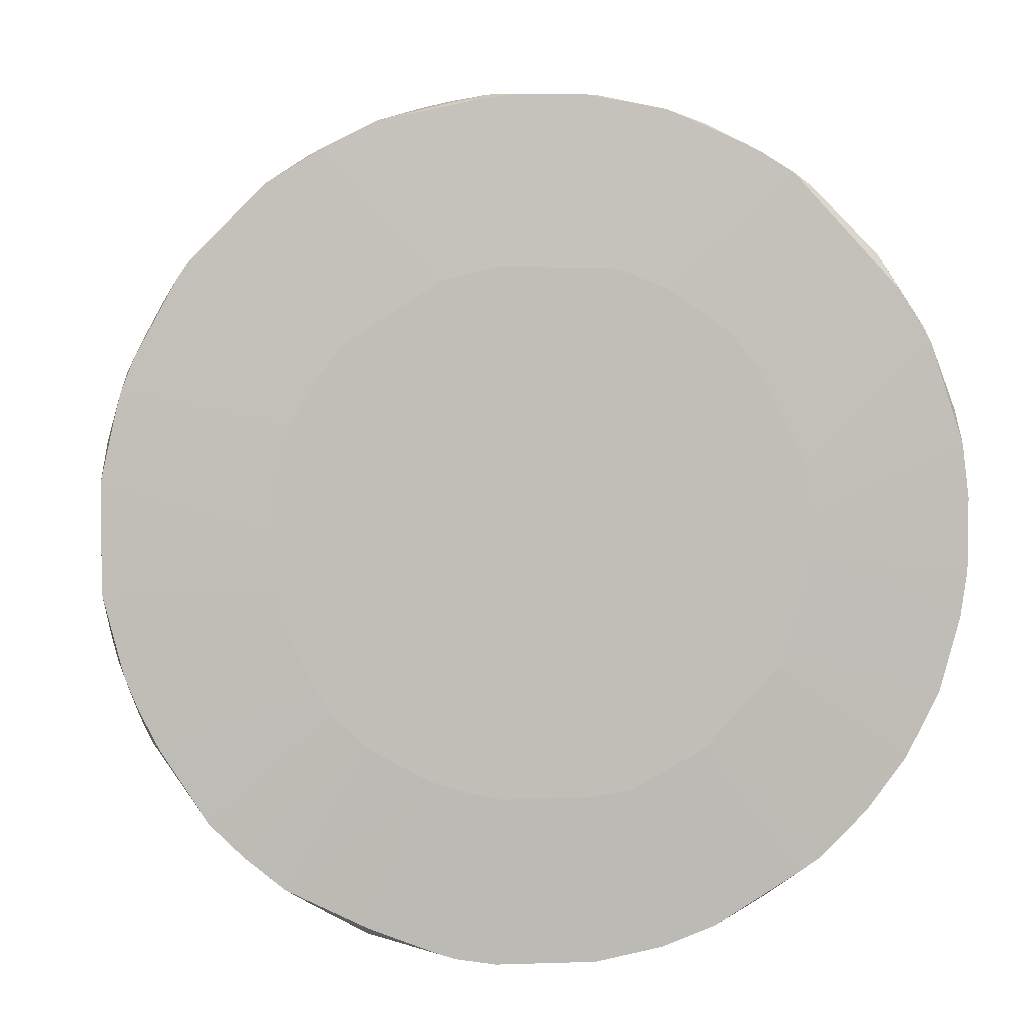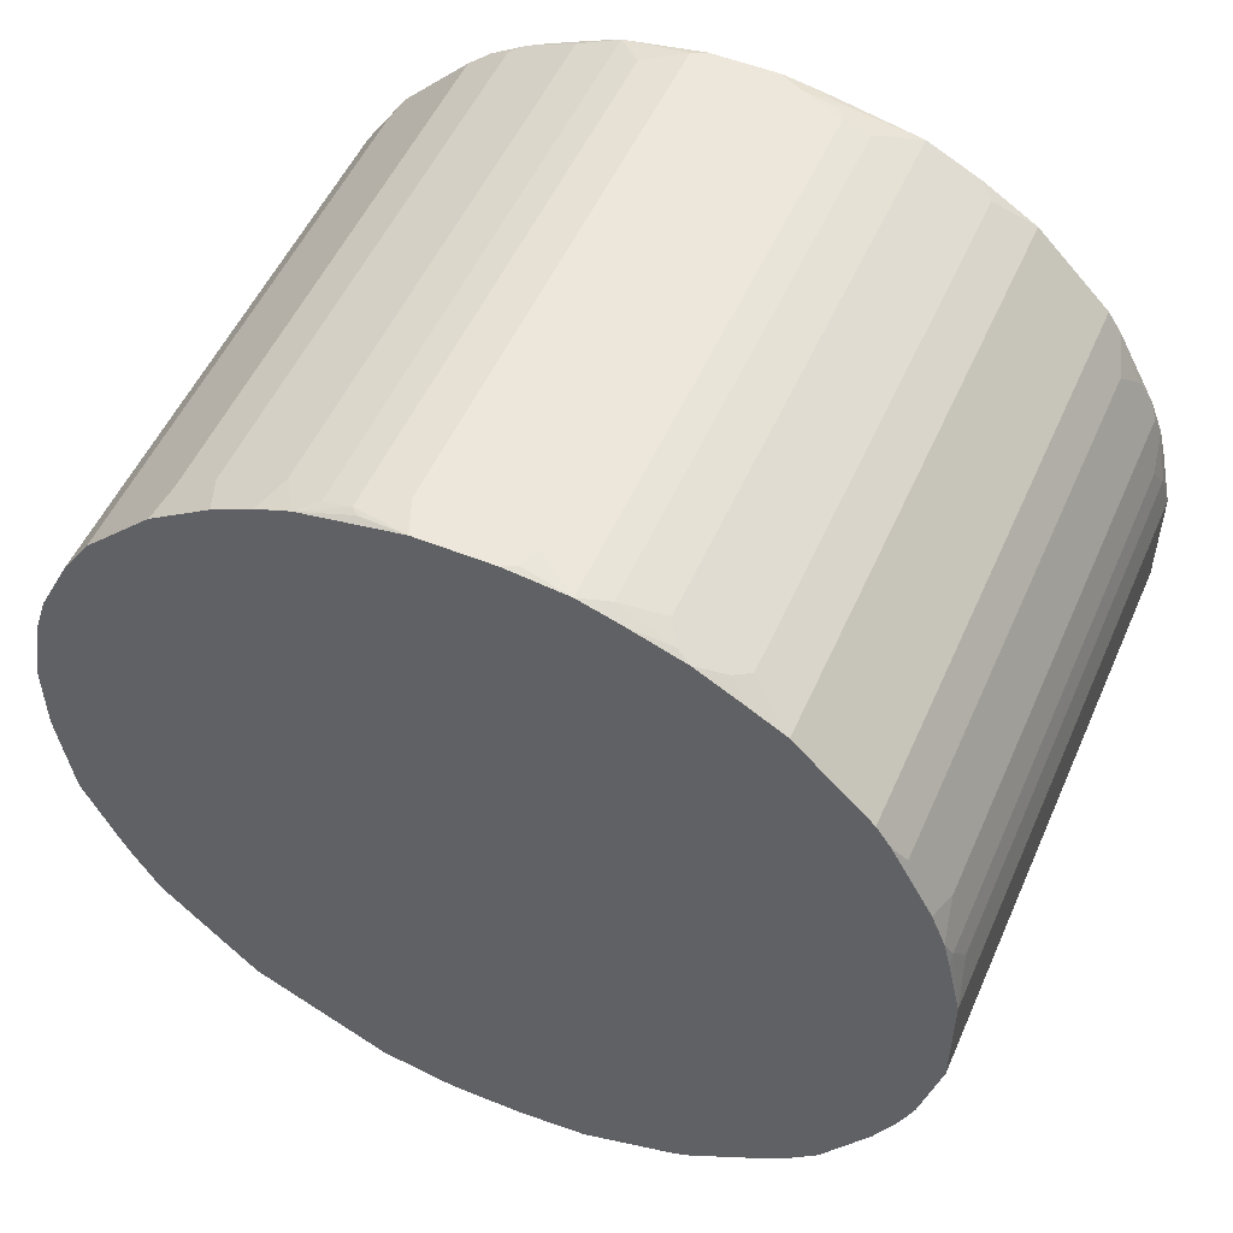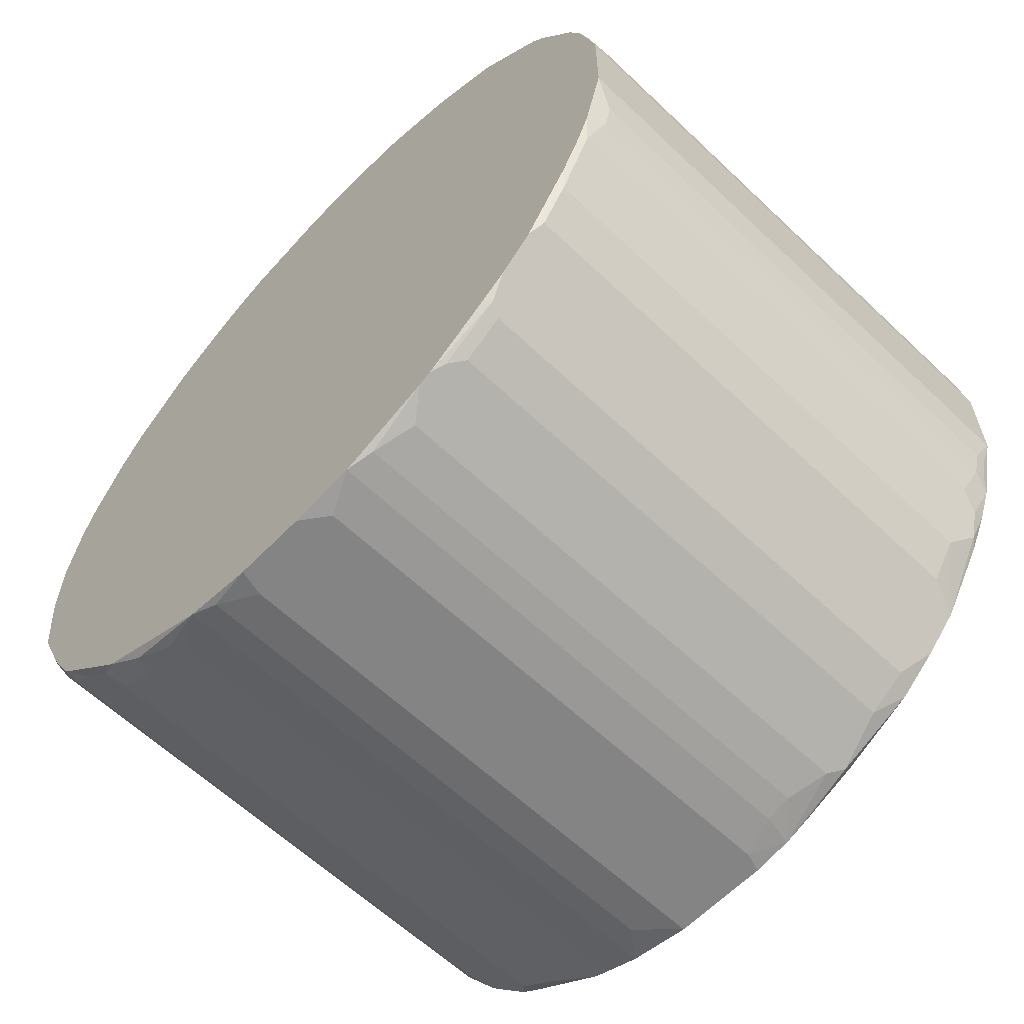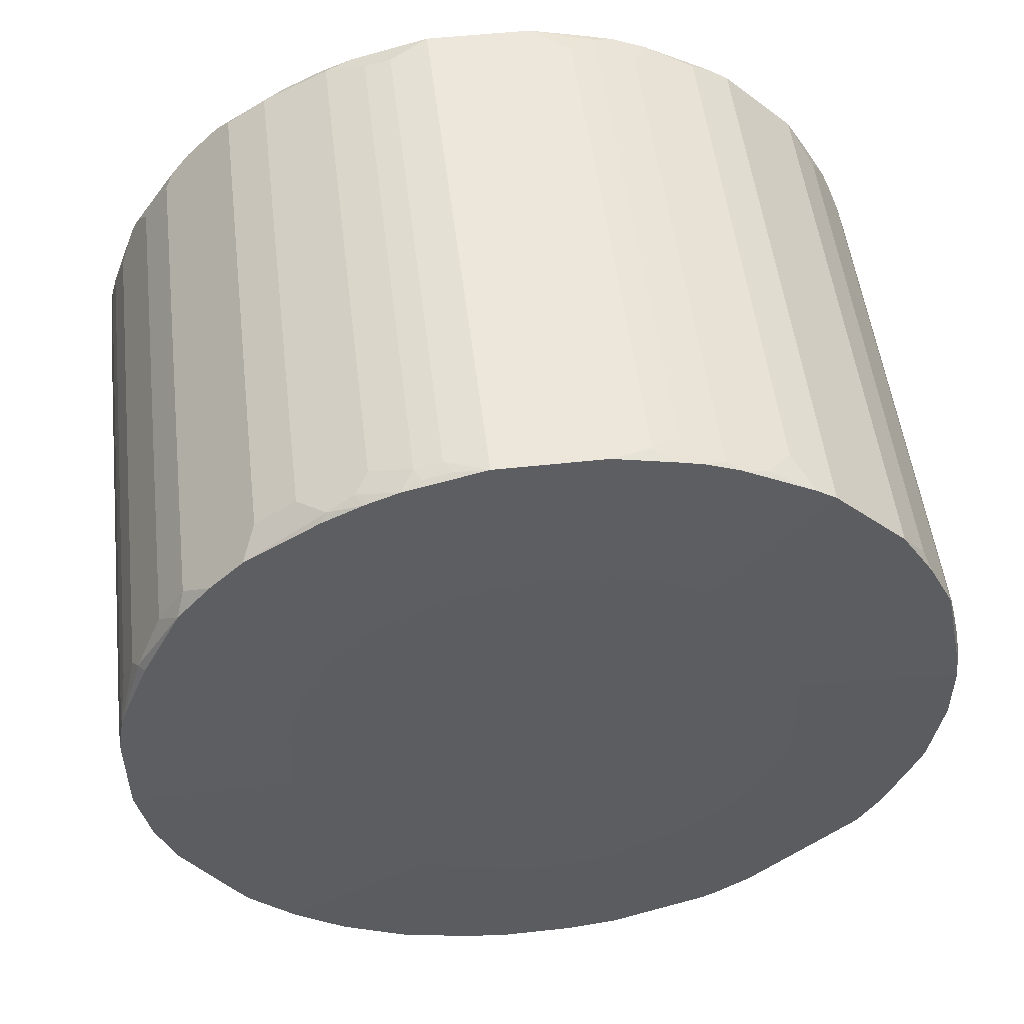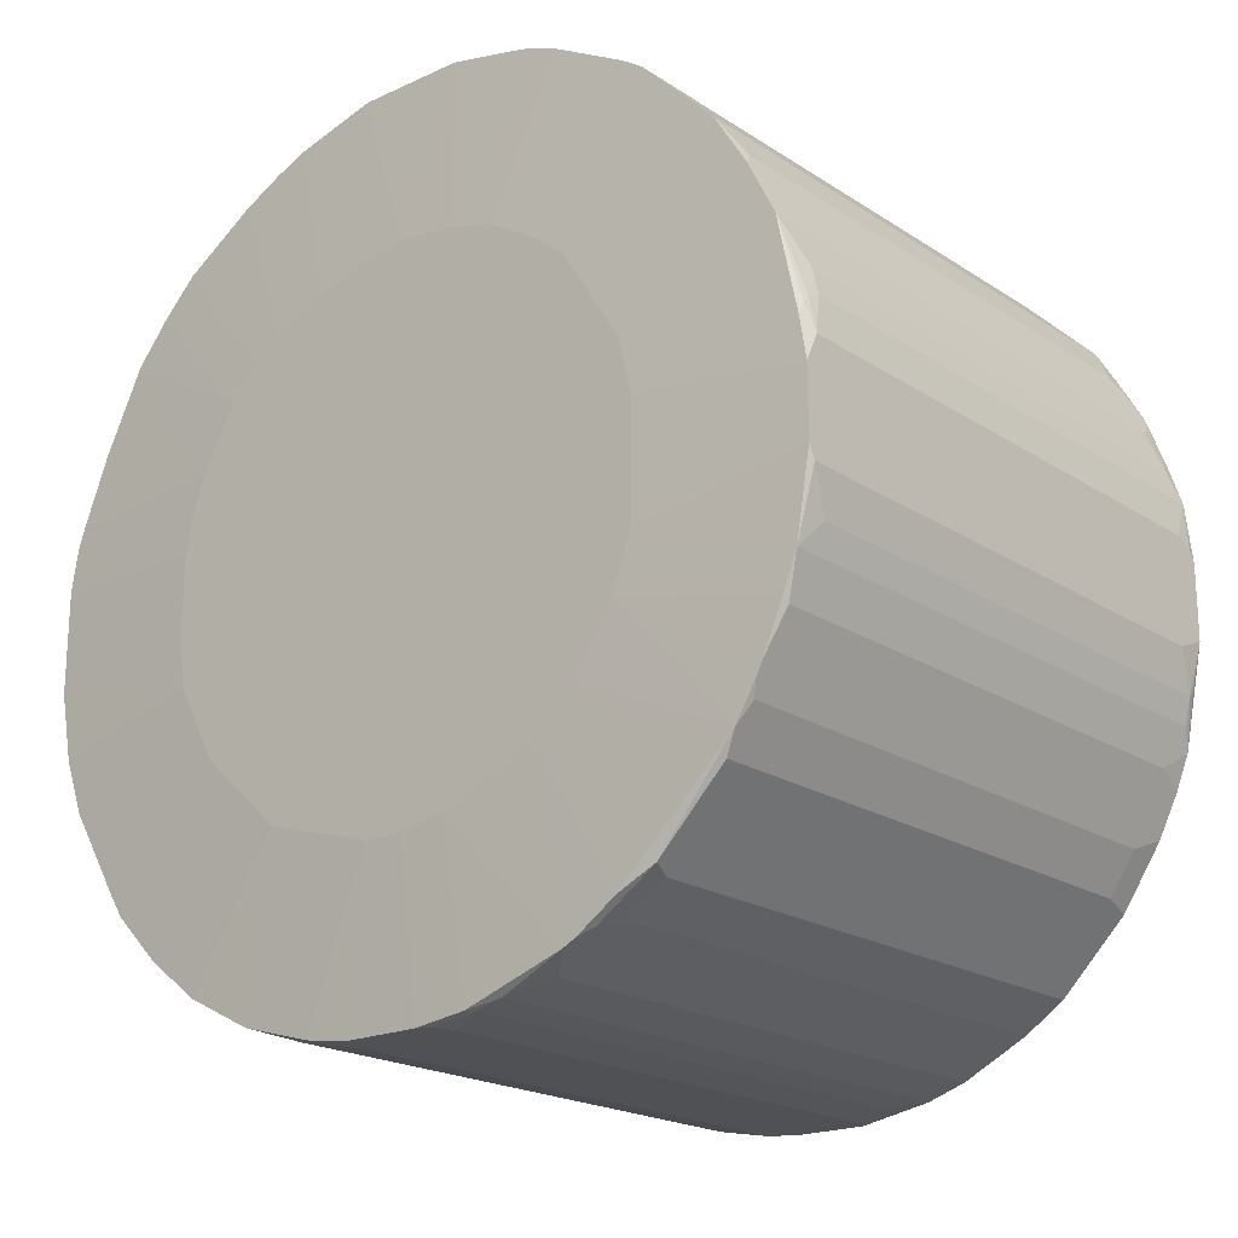
<metadata>
{"format":"obj","ext":"obj","renderer":"f3d","projection":"perspective","resolution":1024,"background":"white","views":[{"elev":4.5,"azim":-96.1,"up":"+Z"},{"elev":52.4,"azim":113.5,"up":"+Z"},{"elev":-61.5,"azim":136.1,"up":"+Z"},{"elev":51.6,"azim":-96.8,"up":"+Y"},{"elev":-20.0,"azim":-49.8,"up":"+Y"}]}
</metadata>
<code>
v -0.0005559 -0.02047 -0.001535
v 0.04448 0.03276 0.004094
v 0.04448 0.03276 -0.004094
v 0.04448 0.03173 0.008701
v 0.04448 0.03122 0.01075
v 0.04448 0.03122 -0.01024
v 0.04448 0.0302 0.01331
v 0.04448 0.0302 -0.0128
v 0.04448 0.02866 -0.01587
v 0.04448 0.02713 0.01894
v 0.04448 0.0261 0.02047
v 0.04448 0.02508 -0.0215
v -0.0005559 -0.02047 0.001535
v 0.04448 0.02252 -0.02406
v 0.04448 0.02047 0.0261
v 0.04448 0.02047 -0.02559
v 0.04448 0.01792 0.02764
v 0.04448 0.01536 -0.02917
v 0.04448 0.01433 0.02969
v 0.04448 0.01433 -0.02969
v 0.04448 0.01024 0.03122
v 0.04448 0.007167 0.03224
v 0.04448 0.007167 -0.03224
v 0.04448 0.002561 0.03276
v 0.04448 0.002049 -0.03276
v 0.04448 -0.003069 0.03276
v 0.04448 -0.003581 -0.03276
v 0.04448 -0.009211 -0.03173
v 0.04448 -0.01075 0.03122
v 0.04448 -0.01331 0.0302
v 0.04448 -0.01638 0.02866
v 0.04448 -0.01945 -0.02661
v 0.04448 -0.02098 0.02559
v 0.04448 -0.0261 0.02047
v 0.04448 -0.02661 -0.01945
v 0.04448 -0.02815 0.0174
v 0.04448 -0.02866 -0.01587
v 0.04448 -0.02917 -0.01484
v 0.04448 -0.03071 0.01228
v 0.04448 -0.03173 0.009213
v 0.04448 -0.03173 -0.009213
v 0.04448 -0.03275 0.003583
v 0.04448 -0.03275 -0.002047
v 0.04397 0.03173 0.009213
v -0.0005559 -0.01996 0.005118
v 0.04397 0.03071 -0.01228
v 0.04397 0.02815 0.0174
v 0.04397 0.02815 -0.0174
v 0.04397 0.0261 -0.02047
v 0.04397 0.02099 -0.02559
v 0.04397 0.01638 -0.02866
v 0.04397 0.01331 0.0302
v 0.04397 0.009214 -0.03173
v 0.04397 0.003585 0.03276
v 0.04397 -0.006652 0.03224
v 0.04397 -0.007163 -0.03224
v 0.04397 -0.01638 -0.02866
v 0.04397 -0.02098 -0.02559
v 0.04397 -0.02354 -0.02303
v 0.04397 -0.02968 -0.01433
v 0.04346 0.01638 0.02866
v 0.04346 0.009214 0.03173
v 0.04346 -0.007163 0.03224
v 0.04346 -0.009211 0.03173
v 0.04346 -0.01331 -0.0302
v 0.04346 -0.0261 -0.02047
v 0.04346 -0.02815 -0.0174
v 0.04346 -0.03275 0.004094
v 0.04346 -0.03275 -0.004094
v 0.04295 0.03225 -0.007165
v 0.04295 0.03173 -0.009213
v 0.04295 0.02047 -0.0261
v 0.04295 0.0174 -0.02815
v 0.04295 0.01229 -0.03071
v 0.04295 0.004096 -0.03276
v 0.04295 -0.03071 -0.01228
v 0.04244 0.03225 0.007165
v 0.04244 0.0174 0.02815
v 0.04244 0.01229 0.03071
v 0.04244 0.004096 0.03276
v 0.04244 -0.004093 -0.03276
v 0.04244 -0.01228 -0.03071
v 0.04244 -0.0174 -0.02815
v 0.04244 -0.01894 -0.02713
v 0.04244 -0.02047 -0.0261
v 0.04244 -0.03224 -0.007165
v 0.04192 0.03071 0.01228
v 0.04192 -0.004093 0.03276
v 0.04192 -0.01228 0.03071
v 0.04192 -0.0174 0.02815
v 0.04192 -0.01894 0.02713
v 0.04192 -0.02047 0.0261
v 0.04192 -0.03224 0.007165
v 0.02145 -0.02303 0.02354
v 0.002515 0.03173 0.009213
v 0.002515 0.03071 -0.01228
v 0.002515 0.02815 0.0174
v 0.002515 0.02815 -0.0174
v 0.002515 0.0261 -0.02047
v 0.002515 0.009214 -0.03173
v 0.002515 0.007167 -0.03224
v 0.002515 -0.007163 -0.03224
v 0.002003 0.009214 0.03173
v 0.002003 0.007167 0.03224
v 0.002003 -0.007163 0.03224
v 0.002003 -0.0261 0.02047
v 0.002003 -0.0261 -0.02047
v 0.002003 -0.02815 0.0174
v 0.002003 -0.03071 0.01228
v 0.002003 -0.03173 -0.009213
v 0.002003 -0.03275 0.004094
v 0.002003 -0.03275 -0.004094
v 0.001491 0.03225 -0.007165
v 0.001491 0.03173 -0.009213
v 0.001491 0.02047 -0.0261
v 0.001491 0.0174 -0.02815
v 0.001491 0.01229 -0.03071
v 0.001491 0.004096 -0.03276
v 0.001491 -0.01331 0.0302
v 0.0009795 0.03225 0.007165
v 0.0009795 0.0302 -0.01331
v 0.0009795 0.0174 0.02815
v 0.0009795 0.006655 0.03224
v 0.0009795 0.004096 0.03276
v 0.0009795 -0.01228 -0.03071
v 0.0009795 -0.0174 -0.02815
v 0.0009795 -0.02047 -0.0261
v 0.0009795 -0.03224 -0.007165
v 0.0004677 0.03225 -0.006654
v 0.0004677 0.03173 -0.008701
v 0.0004677 0.03071 0.01228
v 0.0004677 0.02918 0.01535
v 0.0004677 0.02918 -0.01535
v 0.0004677 0.01331 -0.0302
v 0.0004677 0.006144 0.03224
v 0.0004677 -0.004093 0.03276
v -0.0005559 -0.01842 -0.008701
v 0.0004677 -0.01228 0.03071
v 0.0004677 -0.0174 0.02815
v 0.0004677 -0.02047 0.0261
v 0.0004677 -0.02559 0.02098
v 0.0004677 -0.02866 0.01638
v 0.0004677 -0.03173 0.009213
v 0.0004677 -0.03224 0.007165
v 0.0004677 -0.03275 0.003583
v -4.409e-05 0.03276 0.004094
v -4.409e-05 0.03276 -0.004094
v -4.409e-05 0.03173 0.008701
v -4.409e-05 0.03122 0.01075
v -4.409e-05 0.03122 -0.01024
v -4.409e-05 0.0302 0.01331
v -4.409e-05 0.0302 -0.0128
v -4.409e-05 0.02866 -0.01587
v -4.409e-05 0.02713 0.01894
v -4.409e-05 0.0261 0.02047
v -4.409e-05 0.02508 -0.0215
v -4.409e-05 0.02252 -0.02406
v -4.409e-05 0.02047 0.0261
v -4.409e-05 0.01945 -0.02661
v -4.409e-05 0.01638 0.02866
v -4.409e-05 0.01433 -0.02917
v -4.409e-05 0.01331 -0.02969
v -4.409e-05 0.01229 0.03071
v -4.409e-05 0.008191 -0.03173
v -4.409e-05 0.006655 -0.03224
v -4.409e-05 0.00512 0.03224
v -4.409e-05 0.003585 -0.03276
v -4.409e-05 0.002049 0.03276
v -4.409e-05 -0.003069 0.03276
v -4.409e-05 -0.004093 -0.03276
v -4.409e-05 -0.009211 0.03173
v -4.409e-05 -0.009211 -0.03173
v -4.409e-05 -0.01177 0.03071
v -4.409e-05 -0.01331 -0.0302
v -4.409e-05 -0.01535 0.02917
v -4.409e-05 -0.01638 0.02866
v -4.409e-05 -0.01894 0.02713
v -4.409e-05 -0.01996 -0.0261
v -4.409e-05 -0.02149 -0.02508
v -4.409e-05 -0.02508 -0.0215
v -4.409e-05 -0.02712 0.01843
v -4.409e-05 -0.02815 -0.0174
v -4.409e-05 -0.02917 0.01535
v -4.409e-05 -0.02968 0.01433
v -4.409e-05 -0.03071 -0.01228
v -4.409e-05 -0.03224 0.006654
v -4.409e-05 -0.03224 -0.006654
v -4.409e-05 -0.03275 0.002559
v -4.409e-05 -0.03275 -0.003071
v -0.0005559 0.02047 0.0005118
v -0.0005559 0.02047 0
v -0.0005559 0.01996 0.004606
v -0.0005559 -0.01791 -0.01024
v -0.0005559 0.01996 -0.003583
v -0.0005559 0.01894 0.008189
v -0.0005559 0.01894 -0.007677
v -0.0005559 0.01689 0.01177
v -0.0005559 0.01689 -0.01177
v -0.0005559 0.01587 -0.01331
v -0.0005559 0.01484 0.01433
v -0.0005559 0.01331 0.01535
v -0.0005559 0.01331 -0.01587
v -0.0005559 0.008703 -0.01843
v -0.0005559 0.007679 0.01894
v -0.0005559 0.005632 -0.01945
v -0.0005559 0.003585 0.01996
v -0.0005559 0.003073 -0.01996
v -0.0005559 -0.003069 -0.01996
v -0.0005559 -0.005116 0.01996
v -0.0005559 -0.006652 0.01945
v -0.0005559 -0.006652 -0.01945
v -0.0005559 -0.009211 0.01843
v -0.0005559 -0.01228 -0.01638
v -0.0005559 -0.01382 0.01535
v -0.0005559 -0.01433 0.01484
v -0.0005559 -0.01638 0.01228
f 50 115 157
f 4 44 5
f 67 66 35
f 69 86 41
f 69 41 43
f 100 165 117
f 149 151 131
f 130 150 147
f 63 26 88
f 63 64 29
f 21 19 52
f 71 3 6
f 2 77 44
f 2 44 4
f 2 3 147
f 2 147 146
f 2 146 120
f 2 120 77
f 37 67 35
f 60 67 37
f 60 37 38
f 60 38 41
f 174 172 125
f 174 125 57
f 101 165 100
f 134 117 165
f 95 149 131
f 95 44 77
f 95 77 120
f 95 120 149
f 148 149 120
f 148 120 146
f 129 130 147
f 114 130 129
f 114 150 130
f 55 63 29
f 55 29 26
f 55 26 63
f 24 22 54
f 80 54 22
f 140 177 141
f 181 141 177
f 182 67 60
f 182 60 185
f 76 60 41
f 76 185 60
f 68 42 40
f 68 40 93
f 211 172 174
f 211 174 213
f 82 57 125
f 82 125 172
f 82 172 28
f 170 172 211
f 126 174 57
f 179 180 213
f 133 156 153
f 116 117 134
f 72 73 116
f 72 116 115
f 72 115 50
f 132 151 154
f 62 22 21
f 62 21 52
f 62 52 79
f 61 17 15
f 61 15 78
f 61 79 52
f 61 52 19
f 61 19 17
f 106 108 36
f 106 36 34
f 106 34 94
f 106 94 140
f 106 140 141
f 142 39 36
f 142 36 108
f 142 108 106
f 142 106 141
f 142 141 181
f 91 33 31
f 128 86 69
f 128 69 112
f 128 112 189
f 128 189 187
f 128 187 185
f 107 182 180
f 107 66 67
f 107 67 182
f 193 182 185
f 193 213 180
f 193 180 182
f 145 186 188
f 45 186 184
f 192 149 148
f 192 148 146
f 59 35 66
f 59 66 107
f 59 107 180
f 59 180 179
f 59 179 127
f 65 82 28
f 65 28 57
f 65 57 82
f 102 172 170
f 208 170 211
f 118 165 101
f 178 179 213
f 178 213 174
f 178 174 126
f 178 126 127
f 178 127 179
f 164 134 165
f 159 202 157
f 159 157 115
f 159 115 116
f 159 116 134
f 159 134 161
f 152 133 153
f 152 196 150
f 51 73 72
f 51 72 50
f 18 20 74
f 18 74 117
f 18 117 116
f 18 116 73
f 18 73 51
f 18 51 50
f 53 20 23
f 53 23 101
f 53 101 100
f 53 100 117
f 53 117 74
f 53 74 20
f 97 132 154
f 97 47 7
f 97 7 151
f 97 151 132
f 10 7 47
f 10 47 97
f 10 97 154
f 10 154 155
f 10 155 11
f 87 7 5
f 87 5 44
f 87 44 95
f 87 95 131
f 87 131 151
f 87 151 7
f 113 114 129
f 113 129 147
f 70 71 114
f 70 114 113
f 70 113 147
f 70 147 3
f 70 3 71
f 158 15 11
f 158 11 155
f 158 155 200
f 183 142 181
f 183 45 184
f 183 184 109
f 183 109 39
f 183 39 142
f 143 40 39
f 143 39 109
f 143 109 184
f 143 184 186
f 90 91 31
f 92 91 177
f 92 177 140
f 92 140 94
f 92 94 34
f 92 34 33
f 92 33 91
f 89 30 29
f 89 29 64
f 110 128 185
f 110 185 76
f 110 76 41
f 110 41 86
f 110 86 128
f 137 193 185
f 111 145 188
f 111 188 189
f 111 189 112
f 111 112 69
f 111 69 43
f 111 43 42
f 111 42 68
f 215 181 177
f 195 154 151
f 195 151 149
f 195 149 192
f 199 156 157
f 199 157 202
f 56 28 172
f 56 172 102
f 56 102 170
f 56 170 81
f 56 81 27
f 56 27 28
f 167 165 118
f 75 118 101
f 75 101 23
f 84 127 126
f 162 161 134
f 162 134 164
f 203 202 159
f 203 159 161
f 203 161 162
f 203 162 164
f 98 99 156
f 98 156 133
f 98 48 49
f 98 49 99
f 121 152 150
f 121 150 114
f 121 114 96
f 121 48 98
f 121 98 133
f 121 133 152
f 8 9 48
f 12 49 48
f 12 48 9
f 12 14 50
f 12 50 157
f 12 157 156
f 12 156 99
f 12 99 49
f 16 18 50
f 16 50 14
f 204 206 163
f 169 168 206
f 169 206 209
f 169 209 171
f 122 78 15
f 122 15 158
f 138 119 30
f 138 30 89
f 138 89 64
f 138 64 171
f 139 177 91
f 139 91 90
f 144 143 186
f 144 186 145
f 144 145 111
f 144 111 68
f 144 68 93
f 144 93 40
f 144 40 143
f 1 137 185
f 1 185 187
f 1 187 189
f 216 45 183
f 216 183 181
f 216 181 215
f 214 215 177
f 214 177 212
f 197 200 155
f 197 155 154
f 197 154 195
f 190 192 146
f 190 146 147
f 190 147 191
f 194 191 147
f 194 147 150
f 194 150 196
f 198 196 152
f 198 152 153
f 198 153 156
f 198 156 199
f 32 57 28
f 32 35 59
f 32 59 58
f 25 75 23
f 25 23 20
f 25 20 18
f 25 18 16
f 25 16 14
f 25 14 12
f 25 12 9
f 25 9 8
f 25 8 6
f 25 6 3
f 25 3 2
f 25 2 4
f 25 4 5
f 25 5 7
f 25 7 10
f 25 10 11
f 25 11 15
f 25 15 17
f 25 17 19
f 25 19 21
f 25 21 22
f 25 22 24
f 25 24 26
f 25 26 29
f 25 29 30
f 25 30 31
f 25 31 33
f 25 33 34
f 25 34 36
f 25 36 39
f 25 39 40
f 25 40 42
f 25 42 43
f 25 43 41
f 25 41 38
f 25 38 37
f 25 37 35
f 25 35 32
f 25 32 28
f 25 28 27
f 25 27 81
f 25 81 170
f 25 170 167
f 25 167 118
f 25 118 75
f 83 84 126
f 83 126 57
f 83 57 32
f 83 32 84
f 85 84 32
f 85 32 58
f 85 58 59
f 85 59 127
f 85 127 84
f 207 165 167
f 207 167 170
f 207 170 208
f 166 163 206
f 166 206 168
f 201 204 158
f 201 158 200
f 210 171 209
f 136 169 171
f 136 88 26
f 136 26 24
f 136 24 54
f 136 54 80
f 136 80 124
f 136 124 168
f 136 168 169
f 160 122 158
f 160 158 204
f 160 204 163
f 160 163 79
f 160 79 61
f 160 61 78
f 160 78 122
f 173 138 171
f 173 171 210
f 173 210 212
f 173 212 175
f 173 175 138
f 176 139 90
f 176 90 31
f 176 31 30
f 176 30 119
f 176 119 138
f 176 138 175
f 176 175 212
f 176 212 177
f 176 177 139
f 13 1 189
f 13 189 188
f 13 188 186
f 13 186 45
f 205 207 208
f 205 208 211
f 205 211 213
f 205 213 193
f 205 193 137
f 205 137 1
f 205 1 13
f 205 13 45
f 205 45 216
f 205 216 215
f 205 215 214
f 205 214 212
f 205 212 210
f 205 210 209
f 205 209 206
f 205 206 204
f 205 204 201
f 205 201 200
f 205 200 197
f 205 197 195
f 205 195 192
f 205 192 190
f 205 190 191
f 205 191 194
f 205 194 196
f 205 196 198
f 205 198 199
f 205 199 202
f 205 202 203
f 205 203 164
f 205 164 165
f 205 165 207
f 104 124 80
f 104 80 22
f 135 166 168
f 135 168 124
f 135 163 166
f 105 136 171
f 105 171 64
f 105 64 63
f 105 63 88
f 105 88 136
f 46 8 48
f 46 48 121
f 46 121 96
f 46 96 114
f 46 114 71
f 46 71 6
f 46 6 8
f 103 104 22
f 103 22 62
f 103 62 79
f 103 79 163
f 103 163 104
f 123 135 124
f 123 124 104
f 123 104 163
f 123 163 135

</code>
